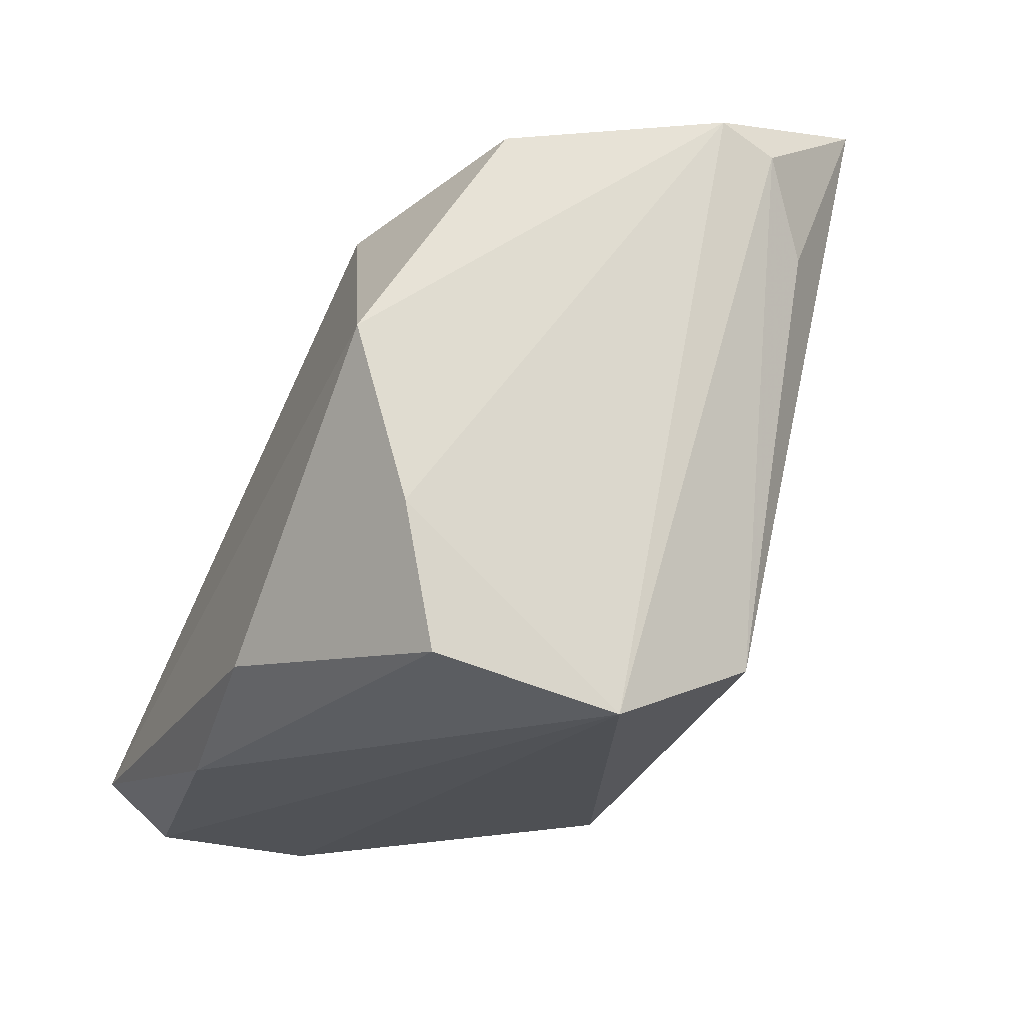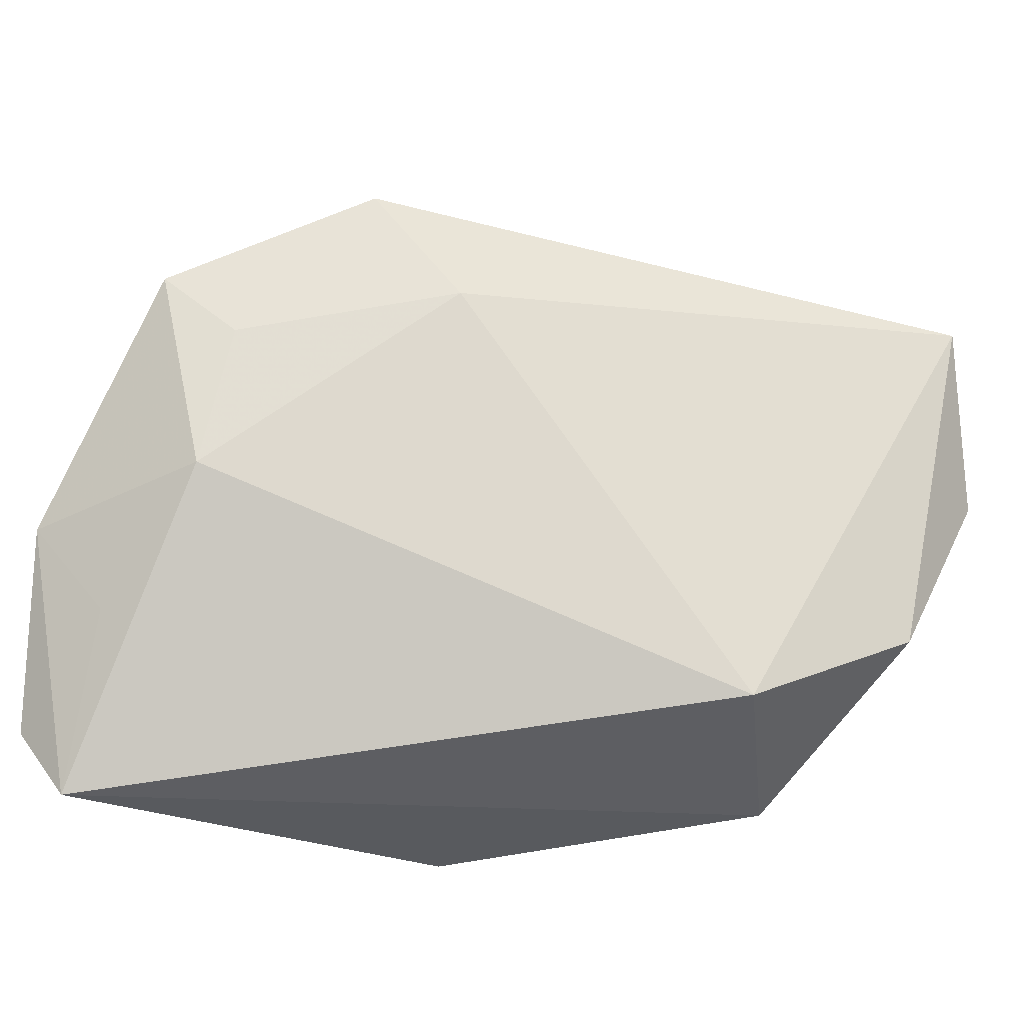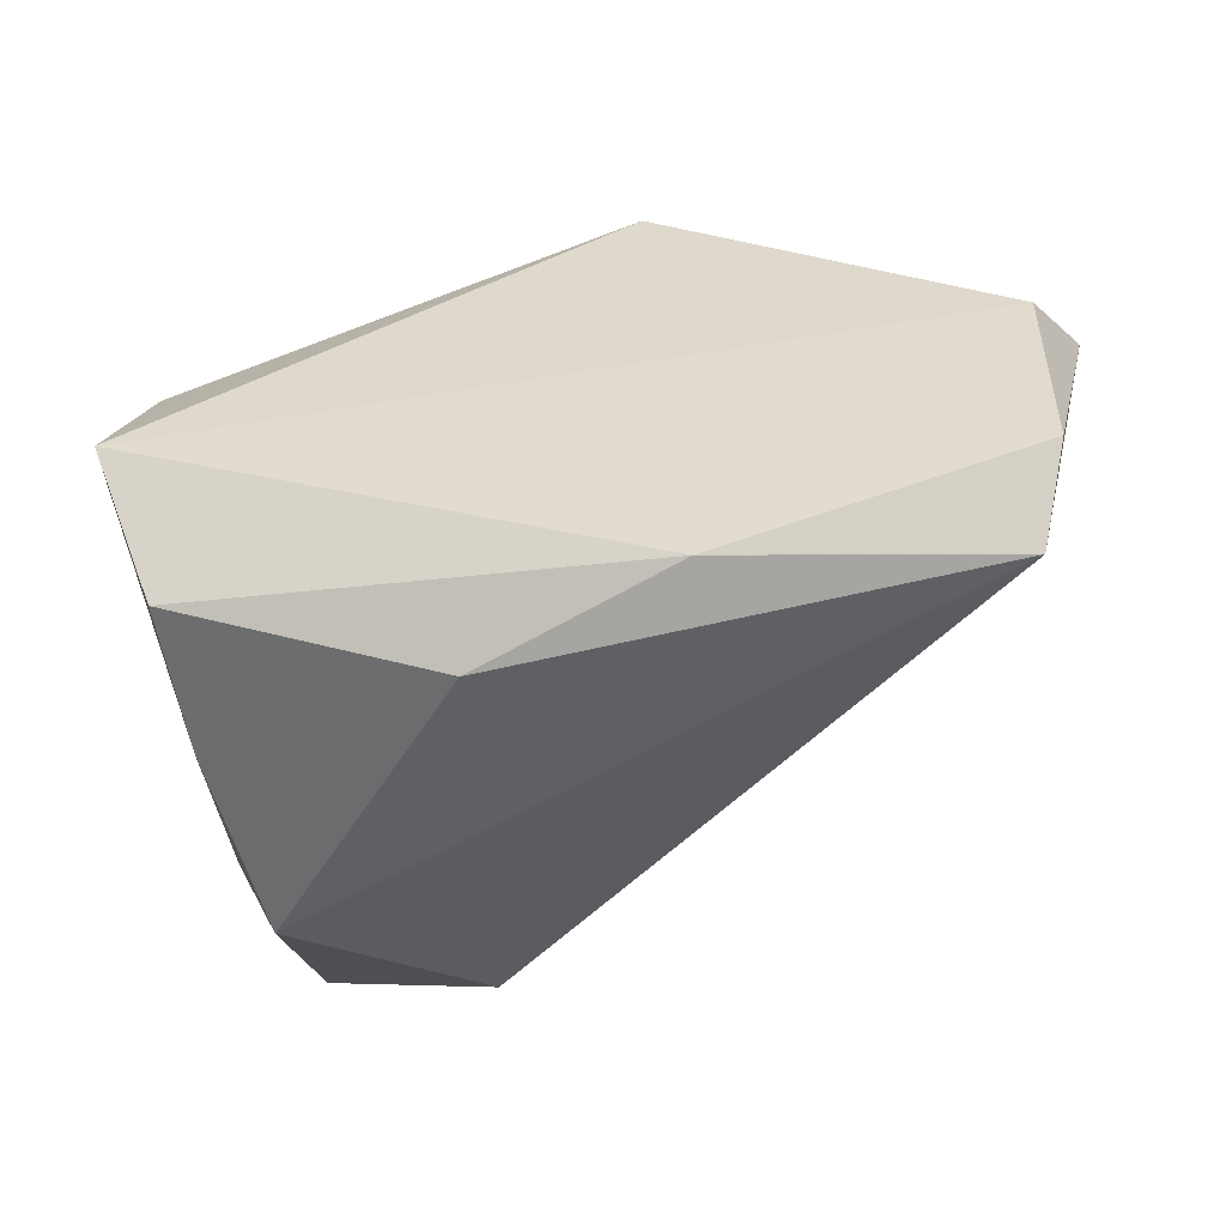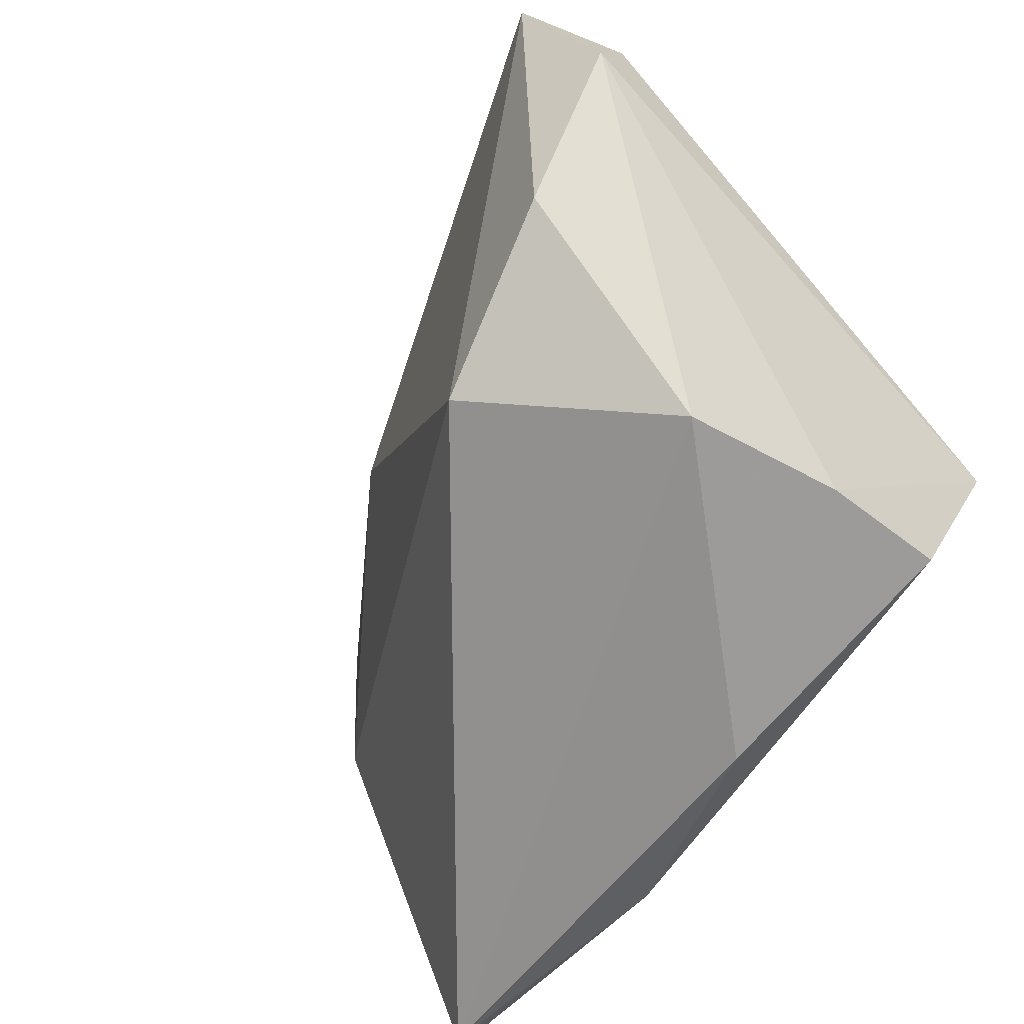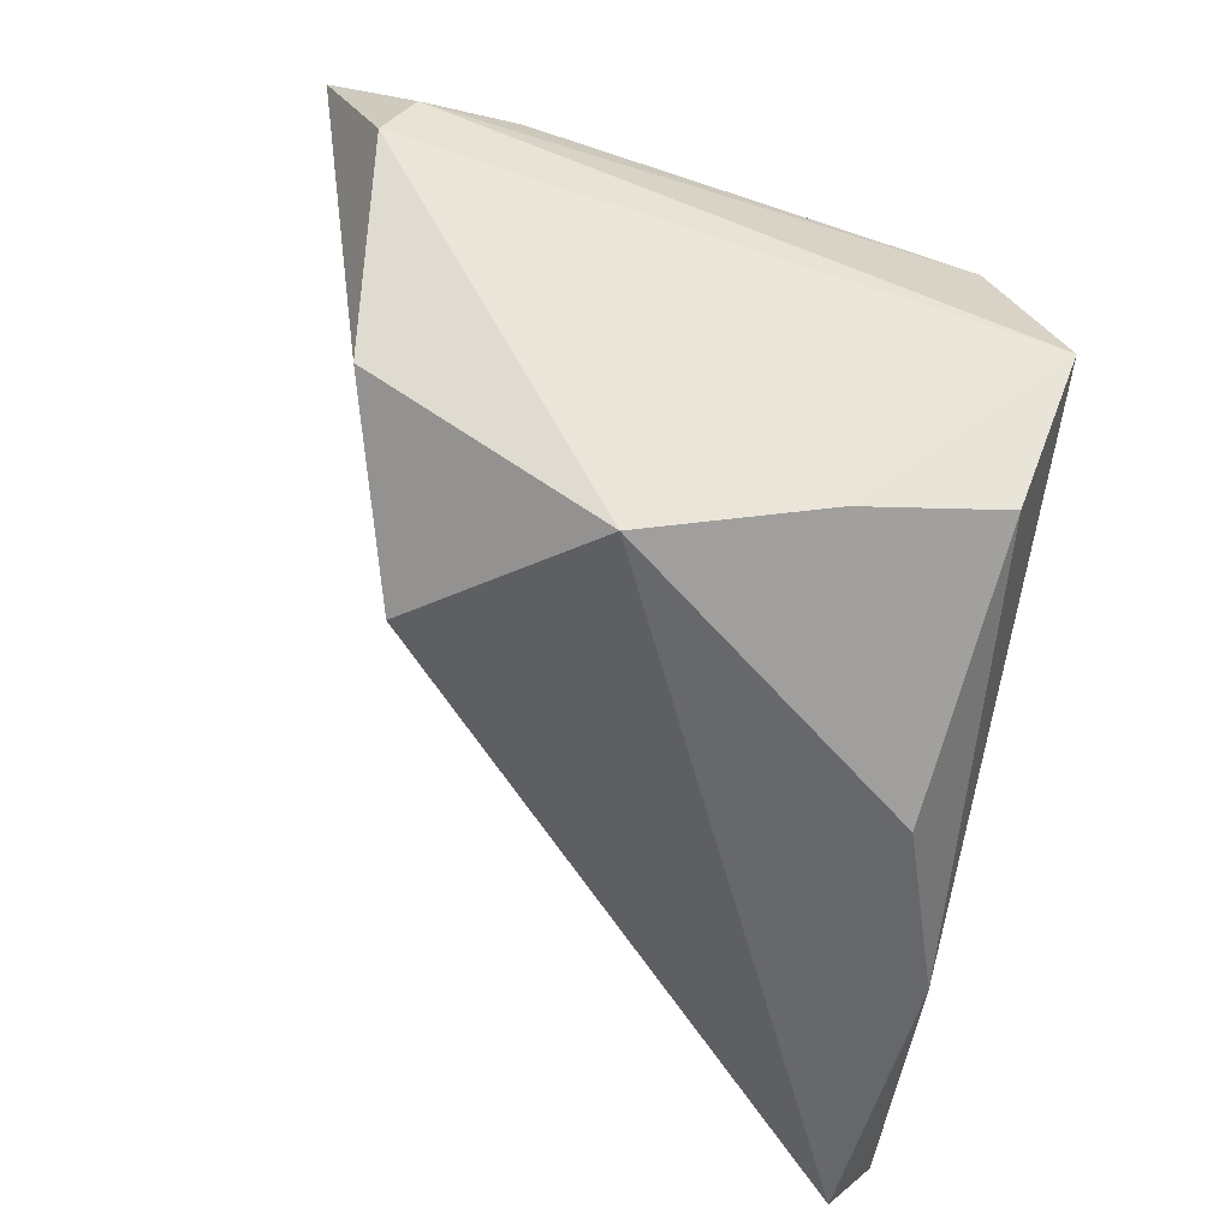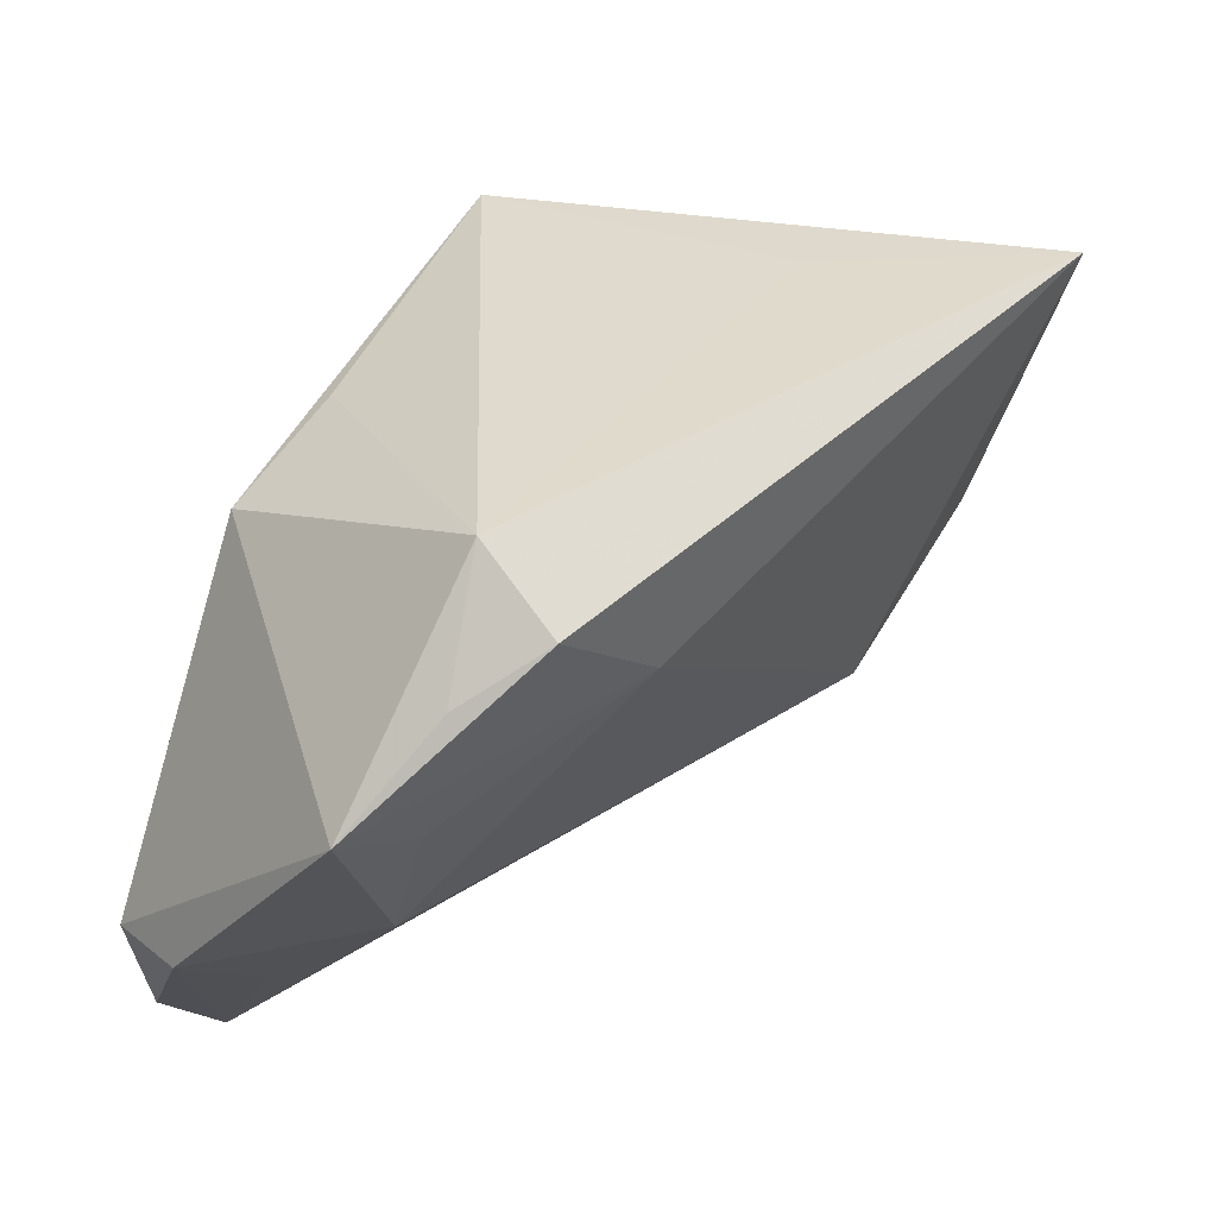
<metadata>
{"format":"obj","ext":"obj","renderer":"f3d","projection":"perspective","resolution":1024,"background":"white","views":[{"elev":-19.0,"azim":65.5,"up":"+Z"},{"elev":-25.6,"azim":-37.4,"up":"+Y"},{"elev":-50.4,"azim":-168.3,"up":"+Y"},{"elev":-61.8,"azim":48.6,"up":"+Y"},{"elev":-52.6,"azim":80.5,"up":"+Y"},{"elev":59.1,"azim":-70.4,"up":"+Y"}]}
</metadata>
<code>
v 0.03146 -0.02538 -0.006649
v 0.003152 -0.0339 -0.01821
v 0.04393 0.006126 0.0374
v -0.03648 0.0327 0.003682
v 0.02895 0.02335 0.01629
v -0.02885 0.0369 0.01138
v -0.01857 -0.03125 -0.02515
v -0.04206 0.01789 0.002544
v 0.001214 0.01776 -0.0244
v 0.03719 -0.004254 -0.02816
v -0.04826 -0.01375 -0.01372
v 0.0116 -0.02399 0.03096
v 0.03136 -0.02219 -0.02225
v 0.04431 0.01187 0.03419
v -0.05033 -0.007056 -0.02816
v 0.03498 0.01181 -0.02144
v -0.02078 0.02326 0.01817
v 0.04107 0.01668 0.02414
v -0.02264 0.04014 0.001517
v 0.02903 -0.03015 0.01281
v -0.04442 0.001019 -0.0003325
v -0.05053 -0.02565 -0.02703
v -0.01522 0.0184 -0.02816
v 0.03728 0.0263 0.04315
v -0.04892 0.02498 -0.002892
v -0.0542 -0.003077 -0.02003
v -0.04741 -0.0339 -0.02143
v 0.03183 -0.01438 0.0368
f 23 10 15
f 1 10 3
f 3 20 1
f 24 5 19
f 28 20 3
f 28 12 20
f 3 24 28
f 28 24 12
f 10 23 16
f 19 5 16
f 5 24 16
f 15 10 22
f 10 7 22
f 13 7 10
f 10 1 13
f 17 21 12
f 12 24 17
f 9 23 19
f 19 16 9
f 9 16 23
f 18 16 24
f 12 21 27
f 27 22 7
f 20 12 27
f 2 1 20
f 2 13 1
f 7 13 2
f 20 27 2
f 2 27 7
f 15 22 26
f 22 27 26
f 6 17 24
f 6 24 19
f 14 24 3
f 14 18 24
f 3 10 14
f 10 16 14
f 16 18 14
f 11 27 21
f 21 26 11
f 11 26 27
f 4 6 19
f 17 6 25
f 6 4 25
f 25 26 21
f 15 26 25
f 25 23 15
f 19 23 25
f 25 4 19
f 21 17 8
f 8 25 21
f 17 25 8

</code>
